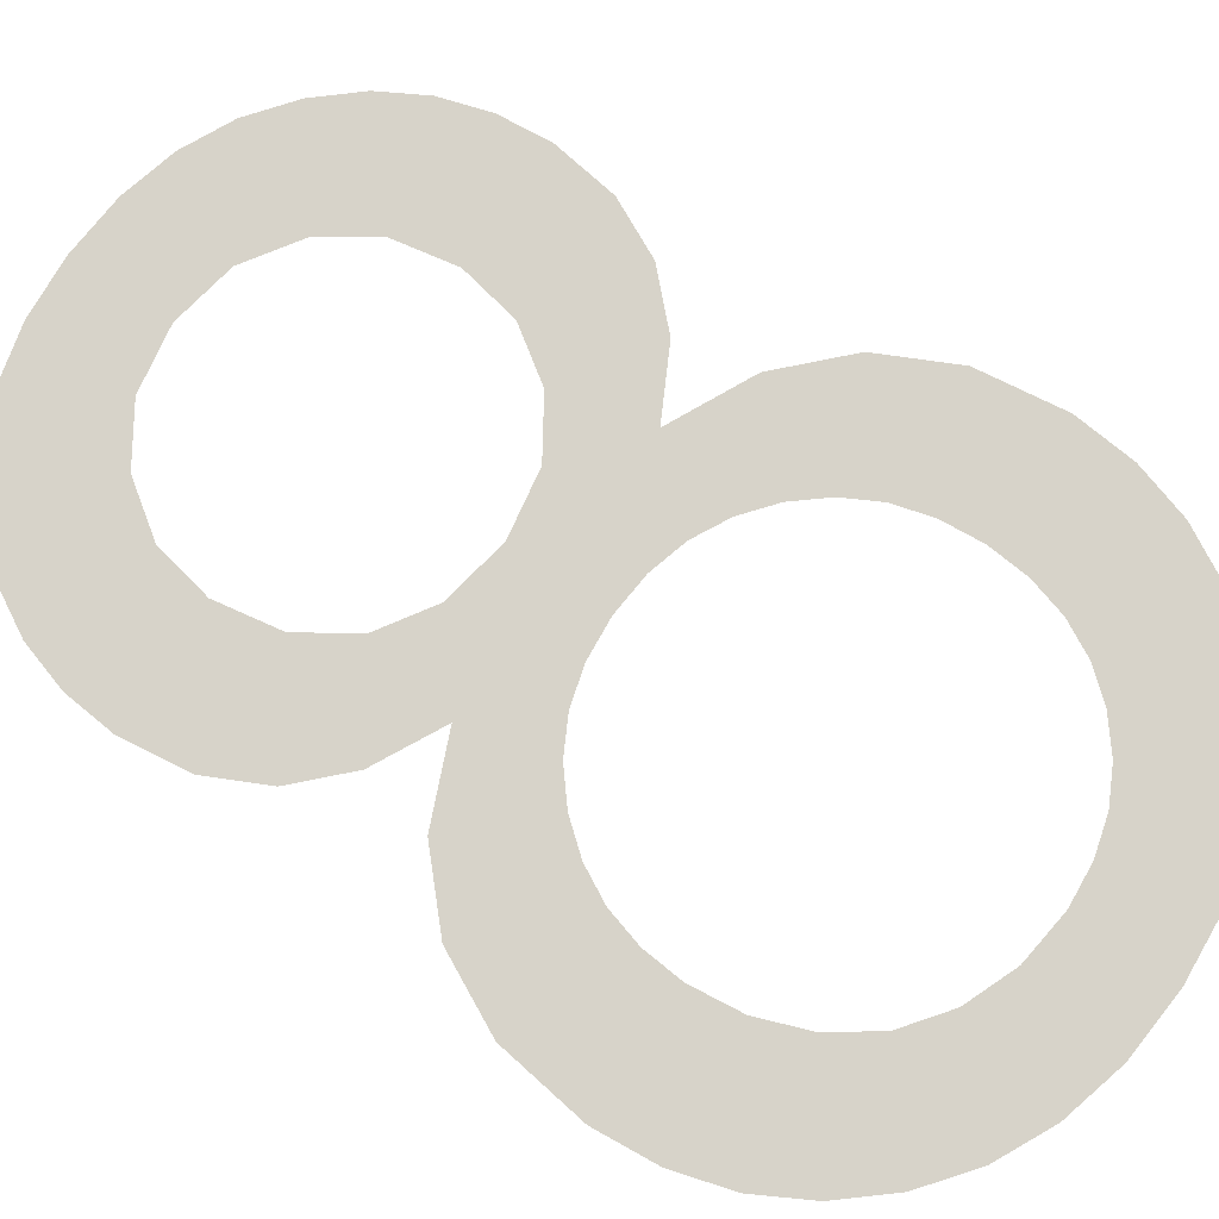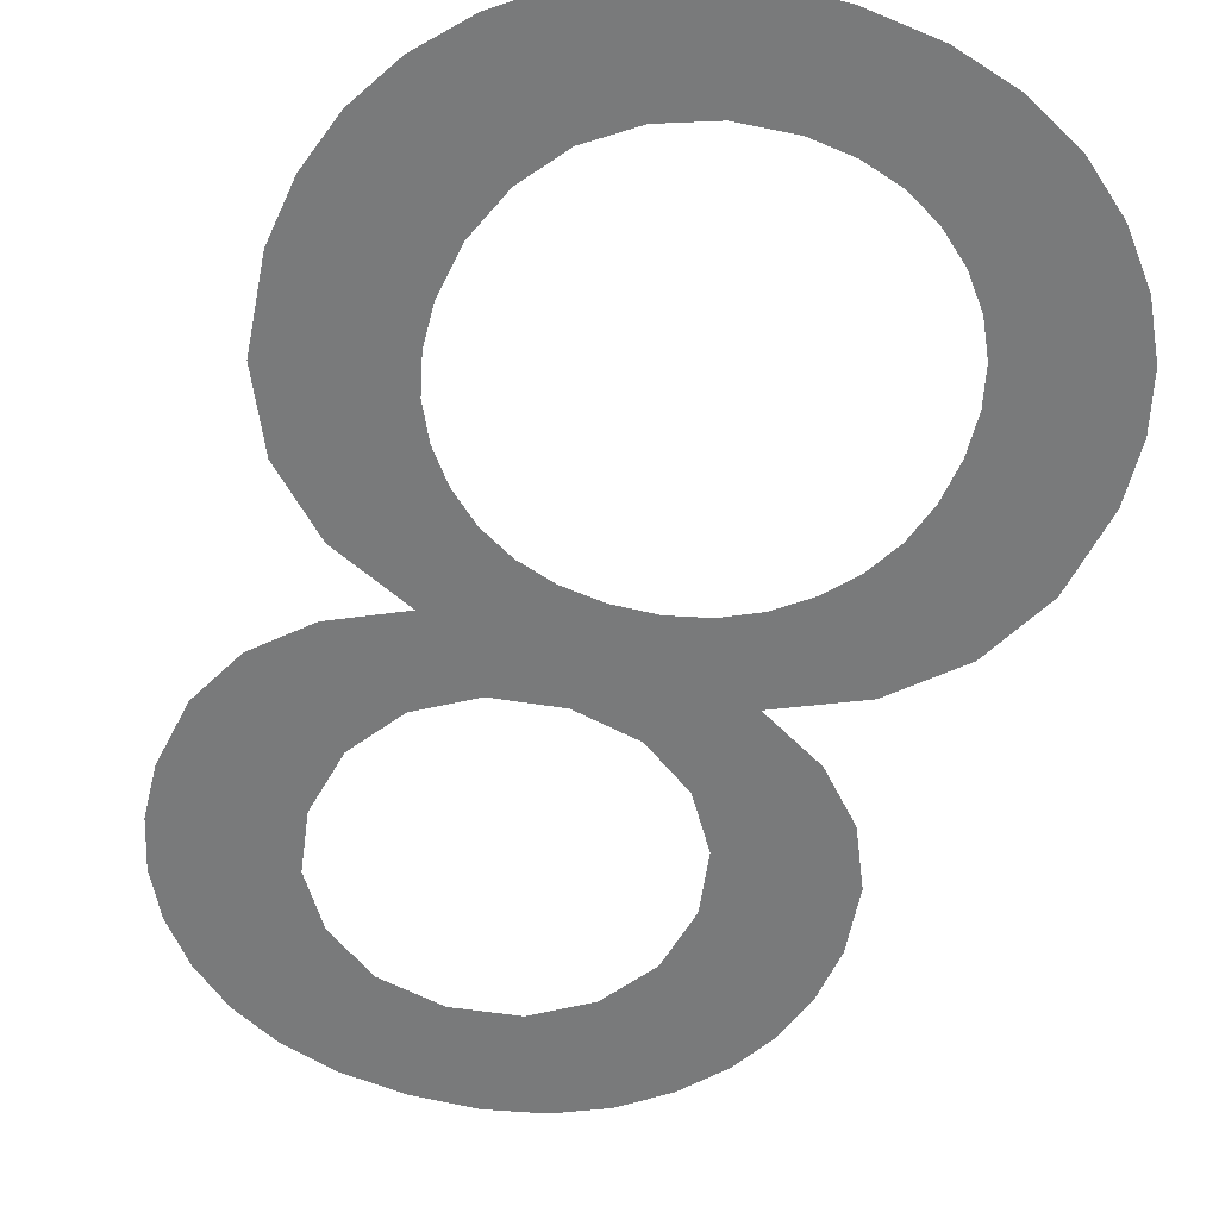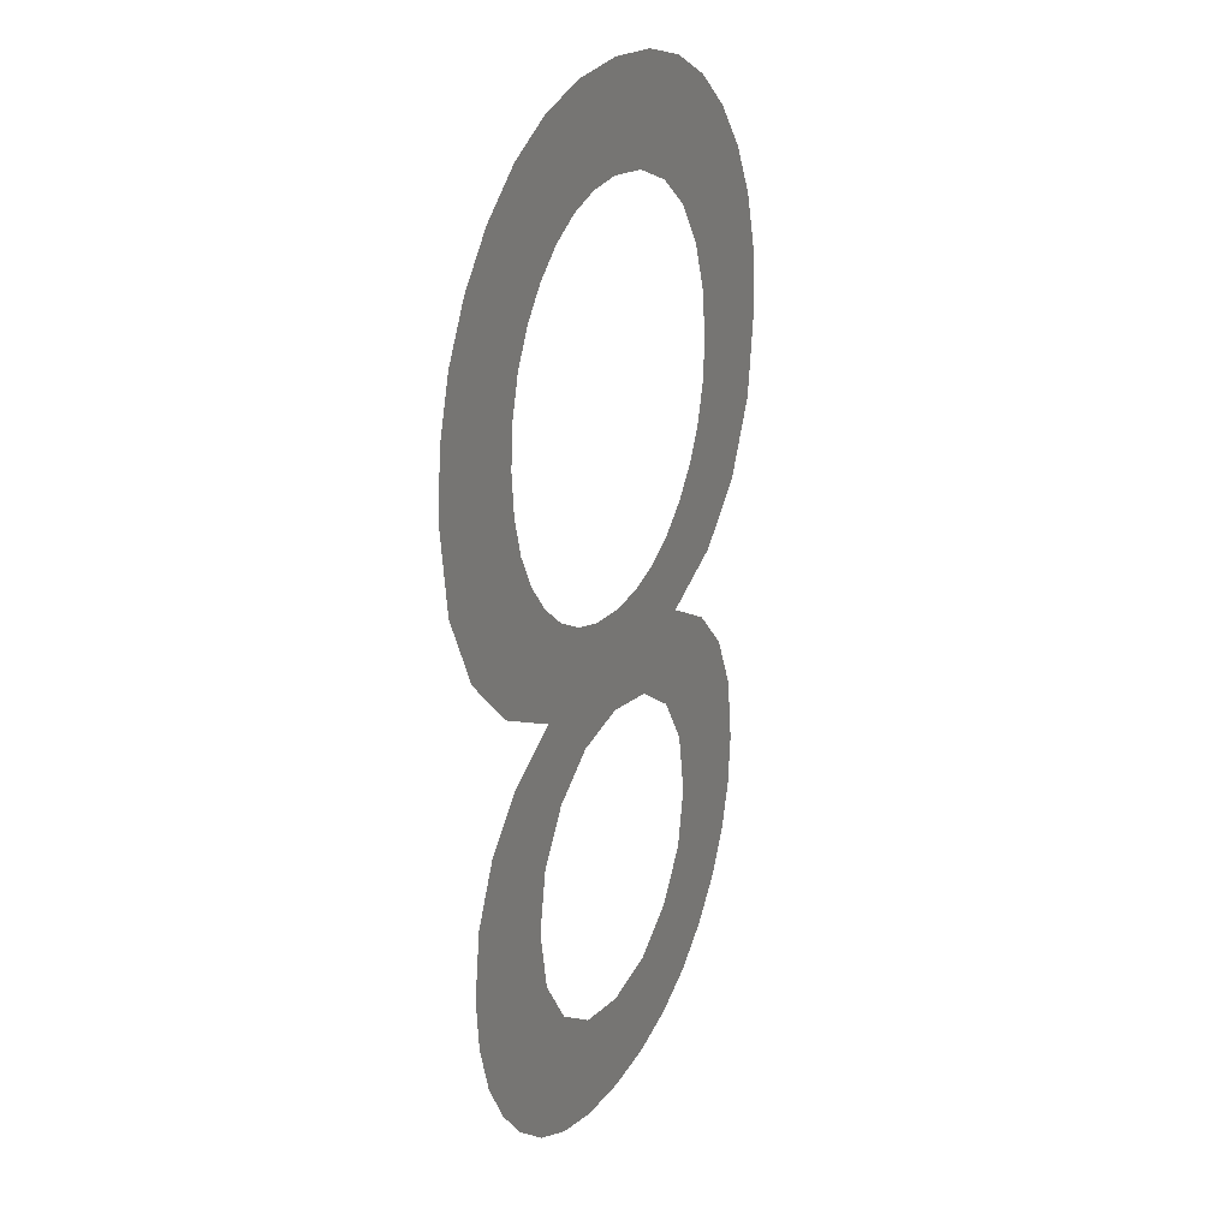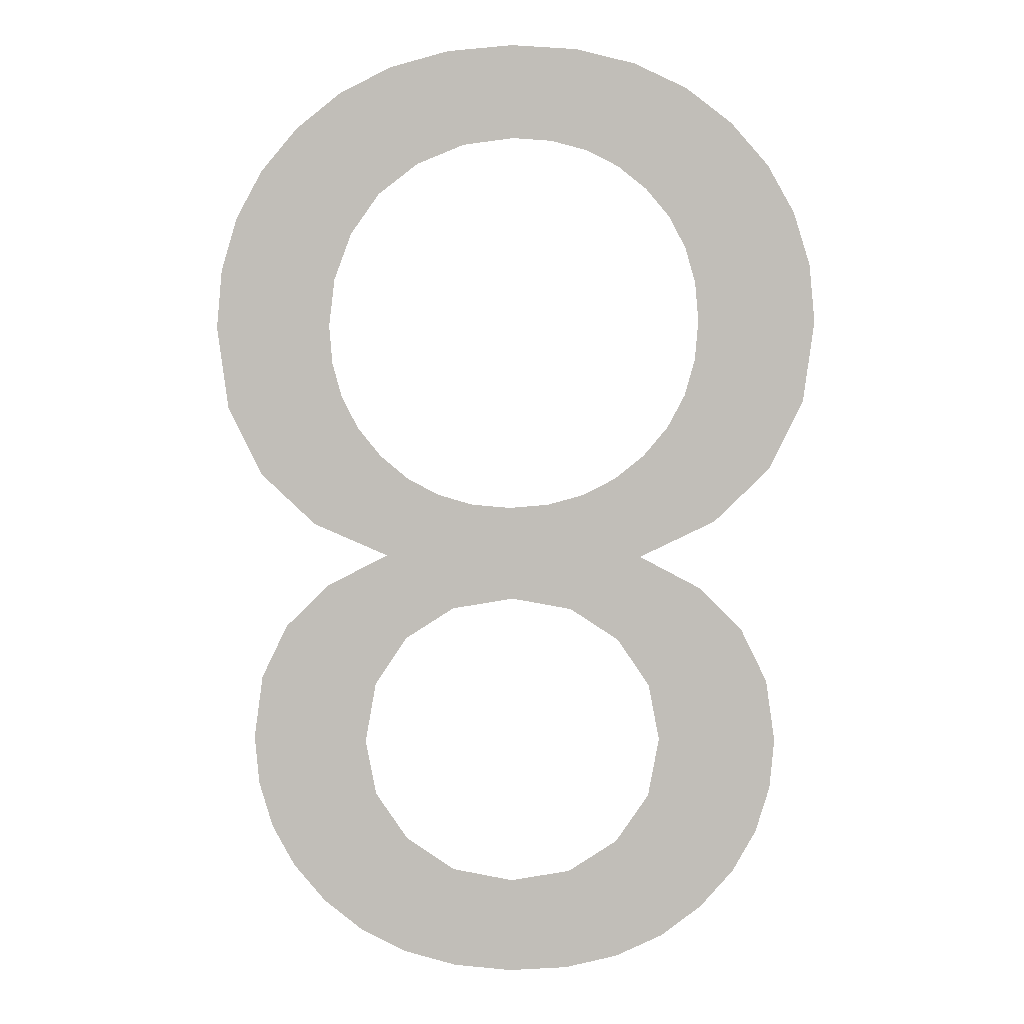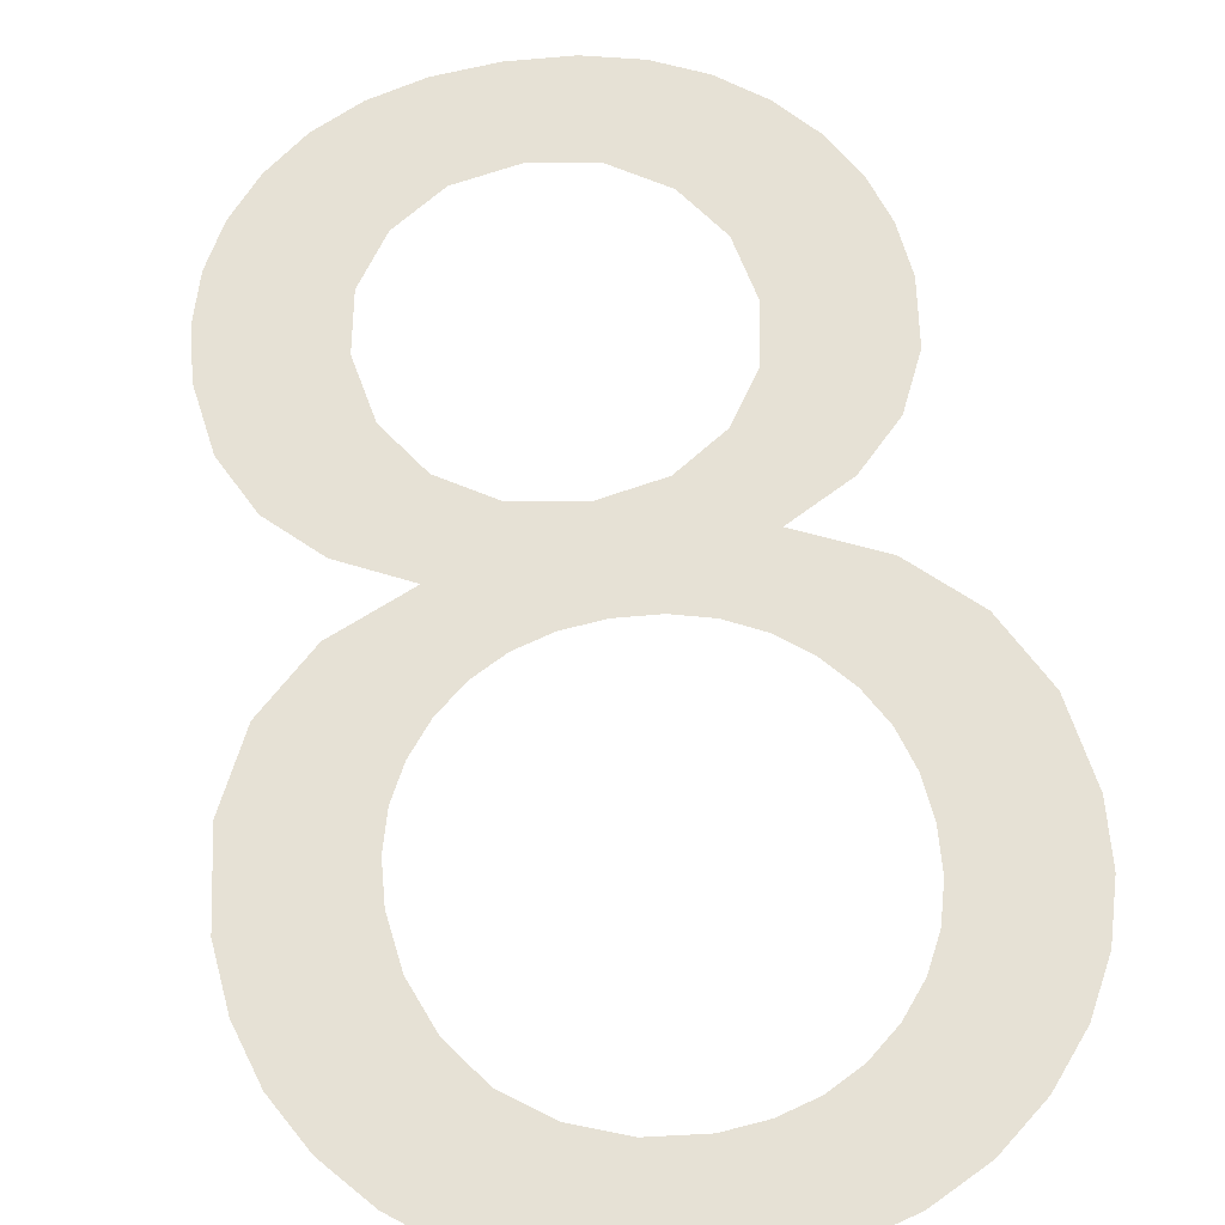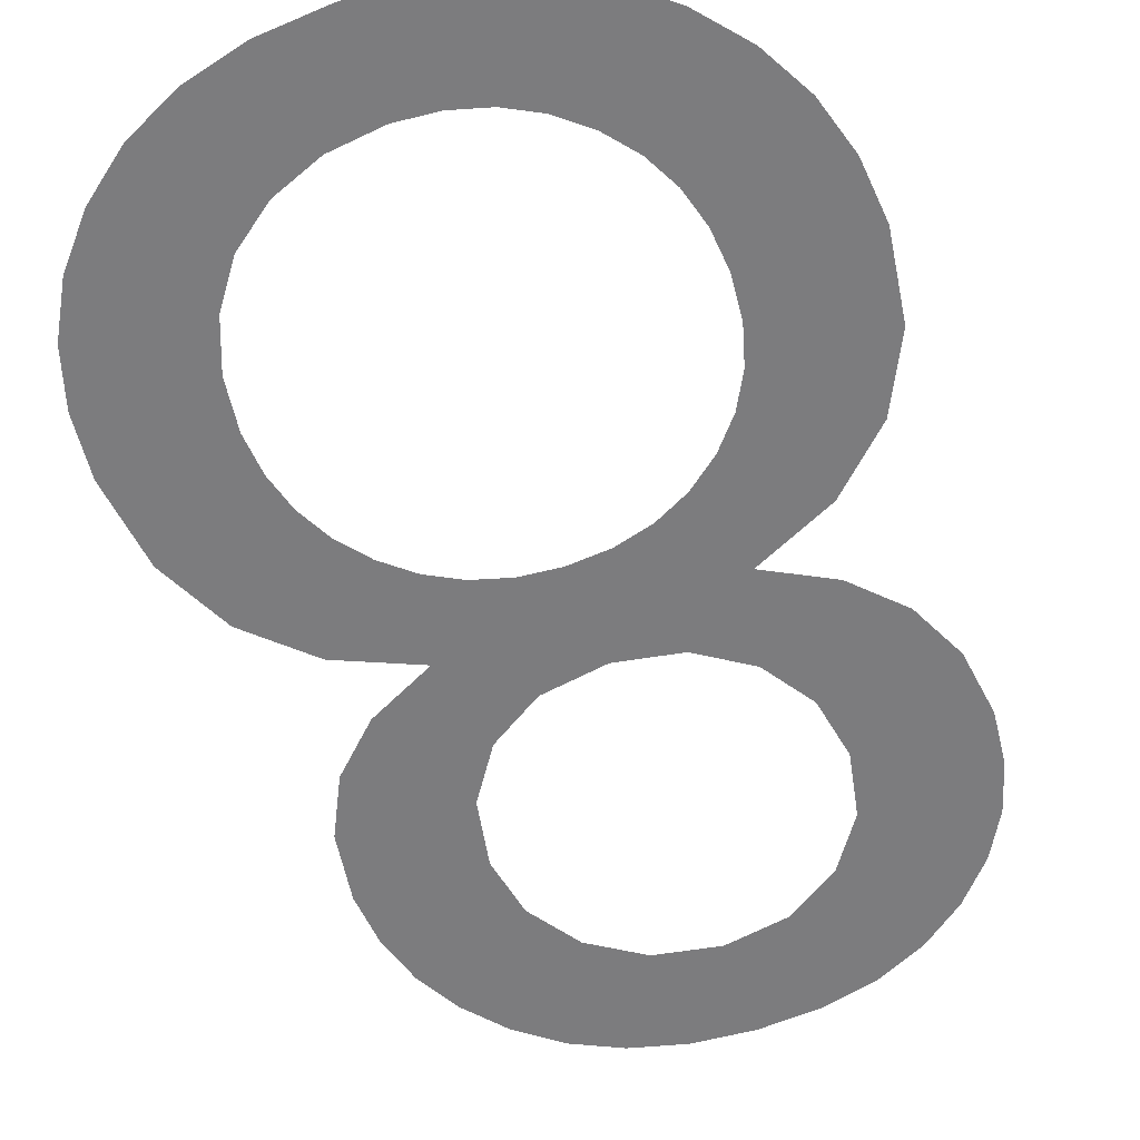
<metadata>
{"format":"obj","ext":"obj","renderer":"f3d","projection":"perspective","resolution":1024,"background":"white","views":[{"elev":76.1,"azim":-55.8,"up":"+Y"},{"elev":-58.0,"azim":-19.1,"up":"+Y"},{"elev":23.4,"azim":114.7,"up":"+Z"},{"elev":2.5,"azim":5.1,"up":"+Z"},{"elev":64.7,"azim":-10.0,"up":"+Y"},{"elev":-58.9,"azim":19.4,"up":"+Y"}]}
</metadata>
<code>
o #ID998
v 0.3411 0.01053 0.0165
v 0.3412 0.01053 0.01752
v 0.3411 0.01053 0.01695
v 0.3412 0.01053 0.0161
v 0.3414 0.01053 0.018
v 0.3415 0.01053 0.01572
v 0.3418 0.01053 0.01839
v 0.3417 0.01053 0.01539
v 0.3421 0.01053 0.01511
v 0.3421 0.01053 0.01691
v 0.3424 0.01053 0.01868
v 0.3422 0.01053 0.01746
v 0.3425 0.01053 0.0179
v 0.3425 0.01053 0.01492
v 0.3422 0.01053 0.01642
v 0.3425 0.01053 0.016
v 0.343 0.01053 0.0148
v 0.343 0.01053 0.01571
v 0.3435 0.01053 0.01562
v 0.3435 0.01053 0.01476
v 0.344 0.01053 0.0148
v 0.3441 0.01053 0.01571
v 0.3445 0.01053 0.01492
v 0.3445 0.01053 0.01601
v 0.3448 0.01053 0.01644
v 0.3449 0.01053 0.01512
v 0.3449 0.01053 0.01697
v 0.3448 0.01053 0.01748
v 0.3447 0.01053 0.01868
v 0.3445 0.01053 0.0179
v 0.3453 0.01053 0.01839
v 0.3453 0.01053 0.01541
v 0.3457 0.01053 0.01801
v 0.3456 0.01053 0.01575
v 0.3458 0.01053 0.01612
v 0.3459 0.01053 0.01753
v 0.3459 0.01053 0.01653
v 0.346 0.01053 0.01698
v 0.3417 0.01053 0.01897
v 0.3418 0.01053 0.02048
v 0.3418 0.01053 0.02083
v 0.3419 0.01053 0.02016
v 0.3421 0.01053 0.01988
v 0.3423 0.01053 0.01962
v 0.3426 0.01053 0.0194
v 0.343 0.01053 0.01818
v 0.3428 0.01053 0.01925
v 0.3432 0.01053 0.01916
v 0.3435 0.01053 0.01828
v 0.3435 0.01053 0.01913
v 0.3439 0.01053 0.01916
v 0.3441 0.01053 0.01818
v 0.3442 0.01053 0.01925
v 0.3445 0.01053 0.01941
v 0.3448 0.01053 0.01962
v 0.3454 0.01053 0.01901
v 0.345 0.01053 0.01988
v 0.3451 0.01053 0.02018
v 0.3452 0.01053 0.02051
v 0.3453 0.01053 0.02087
v 0.3408 0.01053 0.02007
v 0.3408 0.01053 0.02136
v 0.3407 0.01053 0.02083
v 0.3409 0.01053 0.02185
v 0.3412 0.01053 0.01944
v 0.3412 0.01053 0.02229
v 0.3415 0.01053 0.02268
v 0.3419 0.01053 0.02301
v 0.3419 0.01053 0.02127
v 0.342 0.01053 0.0217
v 0.3424 0.01053 0.02324
v 0.3423 0.01053 0.02207
v 0.3426 0.01053 0.02234
v 0.3429 0.01053 0.02338
v 0.3431 0.01053 0.02251
v 0.3435 0.01053 0.02343
v 0.3435 0.01053 0.02257
v 0.3441 0.01053 0.02338
v 0.3439 0.01053 0.02254
v 0.3442 0.01053 0.02245
v 0.3447 0.01053 0.02324
v 0.3445 0.01053 0.0223
v 0.3448 0.01053 0.02209
v 0.3451 0.01053 0.02301
v 0.345 0.01053 0.02183
v 0.3451 0.01053 0.02154
v 0.3452 0.01053 0.02122
v 0.3456 0.01053 0.02269
v 0.3459 0.01053 0.0195
v 0.3459 0.01053 0.02229
v 0.3461 0.01053 0.02186
v 0.3462 0.01053 0.02012
v 0.3463 0.01053 0.02138
v 0.3463 0.01053 0.02086
v 0.3463 0.01053 0.02086
v 0.3462 0.01053 0.02012
v 0.3463 0.01053 0.02138
v 0.3461 0.01053 0.02186
v 0.3459 0.01053 0.0195
v 0.3459 0.01053 0.02229
v 0.3456 0.01053 0.02269
v 0.3454 0.01053 0.01901
v 0.3453 0.01053 0.02087
v 0.3452 0.01053 0.02122
v 0.3451 0.01053 0.02301
v 0.3451 0.01053 0.02154
v 0.345 0.01053 0.02183
v 0.3448 0.01053 0.02209
v 0.3447 0.01053 0.02324
v 0.3445 0.01053 0.0223
v 0.3442 0.01053 0.02245
v 0.3441 0.01053 0.02338
v 0.3439 0.01053 0.02254
v 0.3435 0.01053 0.02257
v 0.3435 0.01053 0.02343
v 0.3431 0.01053 0.02251
v 0.3429 0.01053 0.02338
v 0.3426 0.01053 0.02234
v 0.3424 0.01053 0.02324
v 0.3423 0.01053 0.02207
v 0.342 0.01053 0.0217
v 0.3419 0.01053 0.02301
v 0.3419 0.01053 0.02127
v 0.3418 0.01053 0.02083
v 0.3417 0.01053 0.01897
v 0.3415 0.01053 0.02268
v 0.3412 0.01053 0.02229
v 0.3412 0.01053 0.01944
v 0.3409 0.01053 0.02185
v 0.3408 0.01053 0.02007
v 0.3408 0.01053 0.02136
v 0.3407 0.01053 0.02083
v 0.3452 0.01053 0.02051
v 0.3451 0.01053 0.02018
v 0.345 0.01053 0.01988
v 0.3448 0.01053 0.01962
v 0.3447 0.01053 0.01868
v 0.3445 0.01053 0.0179
v 0.3445 0.01053 0.01941
v 0.3442 0.01053 0.01925
v 0.3441 0.01053 0.01818
v 0.3439 0.01053 0.01916
v 0.3435 0.01053 0.01828
v 0.3435 0.01053 0.01913
v 0.3432 0.01053 0.01916
v 0.343 0.01053 0.01818
v 0.3428 0.01053 0.01925
v 0.3426 0.01053 0.0194
v 0.3425 0.01053 0.0179
v 0.3424 0.01053 0.01868
v 0.3423 0.01053 0.01962
v 0.3421 0.01053 0.01988
v 0.3419 0.01053 0.02016
v 0.3418 0.01053 0.02048
v 0.346 0.01053 0.01698
v 0.3459 0.01053 0.01653
v 0.3459 0.01053 0.01753
v 0.3458 0.01053 0.01612
v 0.3457 0.01053 0.01801
v 0.3456 0.01053 0.01575
v 0.3453 0.01053 0.01541
v 0.3453 0.01053 0.01839
v 0.3449 0.01053 0.01512
v 0.3449 0.01053 0.01697
v 0.3448 0.01053 0.01748
v 0.3448 0.01053 0.01644
v 0.3445 0.01053 0.01492
v 0.3445 0.01053 0.01601
v 0.3441 0.01053 0.01571
v 0.344 0.01053 0.0148
v 0.3435 0.01053 0.01562
v 0.3435 0.01053 0.01476
v 0.343 0.01053 0.0148
v 0.343 0.01053 0.01571
v 0.3425 0.01053 0.016
v 0.3425 0.01053 0.01492
v 0.3422 0.01053 0.01642
v 0.3421 0.01053 0.01691
v 0.3421 0.01053 0.01511
v 0.3422 0.01053 0.01746
v 0.3418 0.01053 0.01839
v 0.3417 0.01053 0.01539
v 0.3415 0.01053 0.01572
v 0.3414 0.01053 0.018
v 0.3412 0.01053 0.0161
v 0.3412 0.01053 0.01752
v 0.3411 0.01053 0.0165
v 0.3411 0.01053 0.01695
f 1 2 3
f 2 1 4
f 2 4 5
f 5 4 6
f 5 6 7
f 7 6 8
f 7 8 9
f 7 9 10
f 7 10 11
f 11 10 12
f 11 12 13
f 14 10 9
f 10 14 15
f 15 14 16
f 16 14 17
f 16 17 18
f 18 17 19
f 19 17 20
f 19 20 21
f 19 21 22
f 22 21 23
f 22 23 24
f 24 23 25
f 25 23 26
f 25 26 27
f 28 29 30
f 29 28 31
f 31 28 27
f 31 27 26
f 31 26 32
f 31 32 33
f 33 32 34
f 33 34 35
f 33 35 36
f 36 35 37
f 36 37 38
f 39 40 41
f 40 39 42
f 42 39 11
f 42 11 43
f 43 11 44
f 44 11 45
f 45 11 13
f 45 13 46
f 45 46 47
f 47 46 48
f 48 46 49
f 48 49 50
f 50 49 51
f 51 49 52
f 51 52 53
f 53 52 30
f 53 30 54
f 54 30 55
f 55 30 29
f 55 29 56
f 55 56 57
f 57 56 58
f 58 56 59
f 59 56 60
f 61 62 63
f 62 61 64
f 64 61 65
f 64 65 66
f 66 65 39
f 66 39 67
f 67 39 68
f 68 39 41
f 68 41 69
f 68 69 70
f 68 70 71
f 71 70 72
f 71 72 73
f 71 73 74
f 74 73 75
f 74 75 76
f 76 75 77
f 76 77 78
f 78 77 79
f 78 79 80
f 78 80 81
f 81 80 82
f 81 82 83
f 81 83 84
f 84 83 85
f 84 85 86
f 84 86 87
f 84 87 88
f 88 87 60
f 88 60 56
f 88 56 89
f 88 89 90
f 90 89 91
f 91 89 92
f 91 92 93
f 93 92 94
f 95 96 97
f 97 96 98
f 96 99 98
f 98 99 100
f 100 99 101
f 99 102 101
f 102 103 101
f 103 104 101
f 101 104 105
f 104 106 105
f 106 107 105
f 107 108 105
f 105 108 109
f 108 110 109
f 110 111 109
f 109 111 112
f 111 113 112
f 113 114 112
f 112 114 115
f 114 116 115
f 115 116 117
f 116 118 117
f 117 118 119
f 118 120 119
f 120 121 119
f 119 121 122
f 121 123 122
f 123 124 122
f 124 125 122
f 122 125 126
f 126 125 127
f 125 128 127
f 127 128 129
f 128 130 129
f 129 130 131
f 132 131 130
f 103 102 133
f 133 102 134
f 134 102 135
f 135 102 136
f 102 137 136
f 137 138 136
f 136 138 139
f 139 138 140
f 138 141 140
f 140 141 142
f 141 143 142
f 142 143 144
f 144 143 145
f 143 146 145
f 145 146 147
f 147 146 148
f 146 149 148
f 149 150 148
f 148 150 151
f 151 150 152
f 152 150 153
f 150 125 153
f 153 125 154
f 124 154 125
f 155 156 157
f 156 158 157
f 157 158 159
f 158 160 159
f 160 161 159
f 159 161 162
f 161 163 162
f 163 164 162
f 164 165 162
f 162 165 137
f 138 137 165
f 164 163 166
f 163 167 166
f 166 167 168
f 168 167 169
f 167 170 169
f 169 170 171
f 170 172 171
f 172 173 171
f 171 173 174
f 174 173 175
f 173 176 175
f 175 176 177
f 177 176 178
f 179 178 176
f 149 180 150
f 180 178 150
f 150 178 181
f 178 179 181
f 179 182 181
f 182 183 181
f 181 183 184
f 183 185 184
f 184 185 186
f 185 187 186
f 188 186 187

</code>
